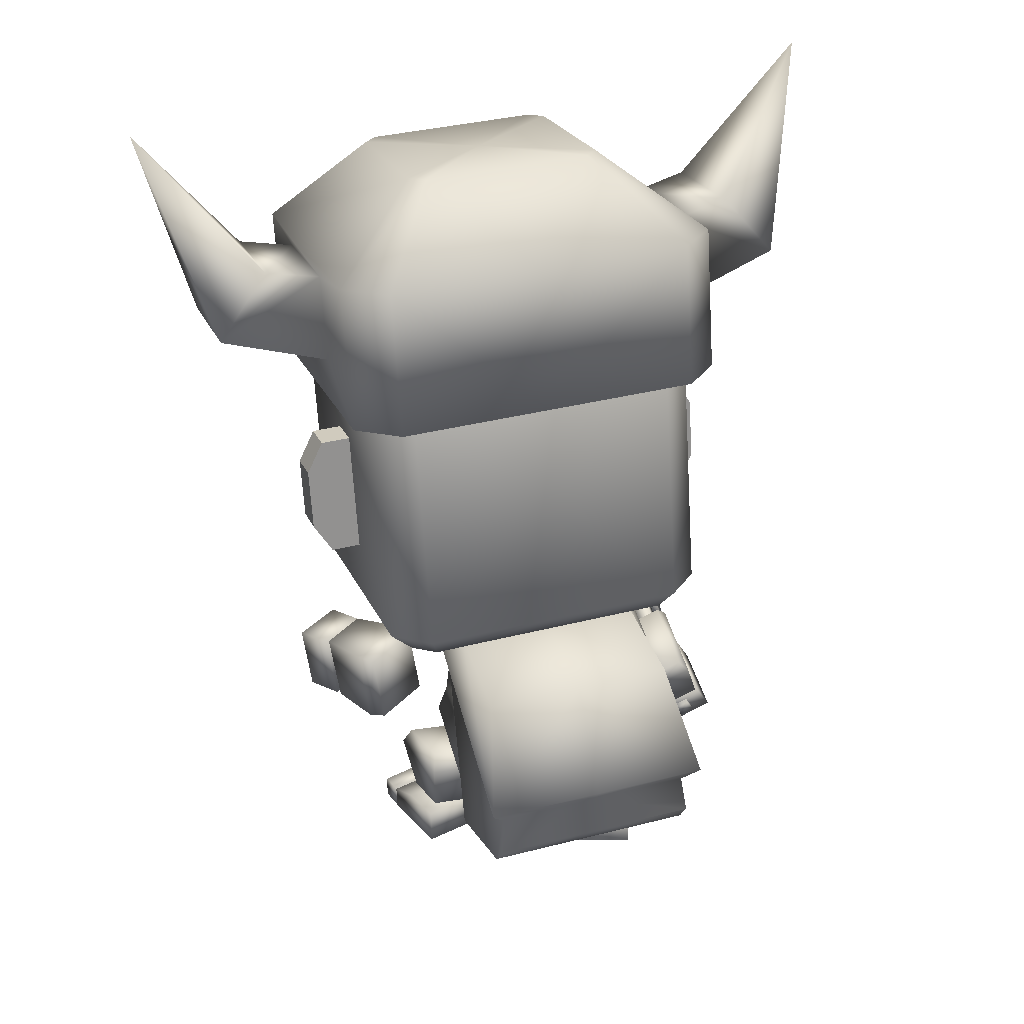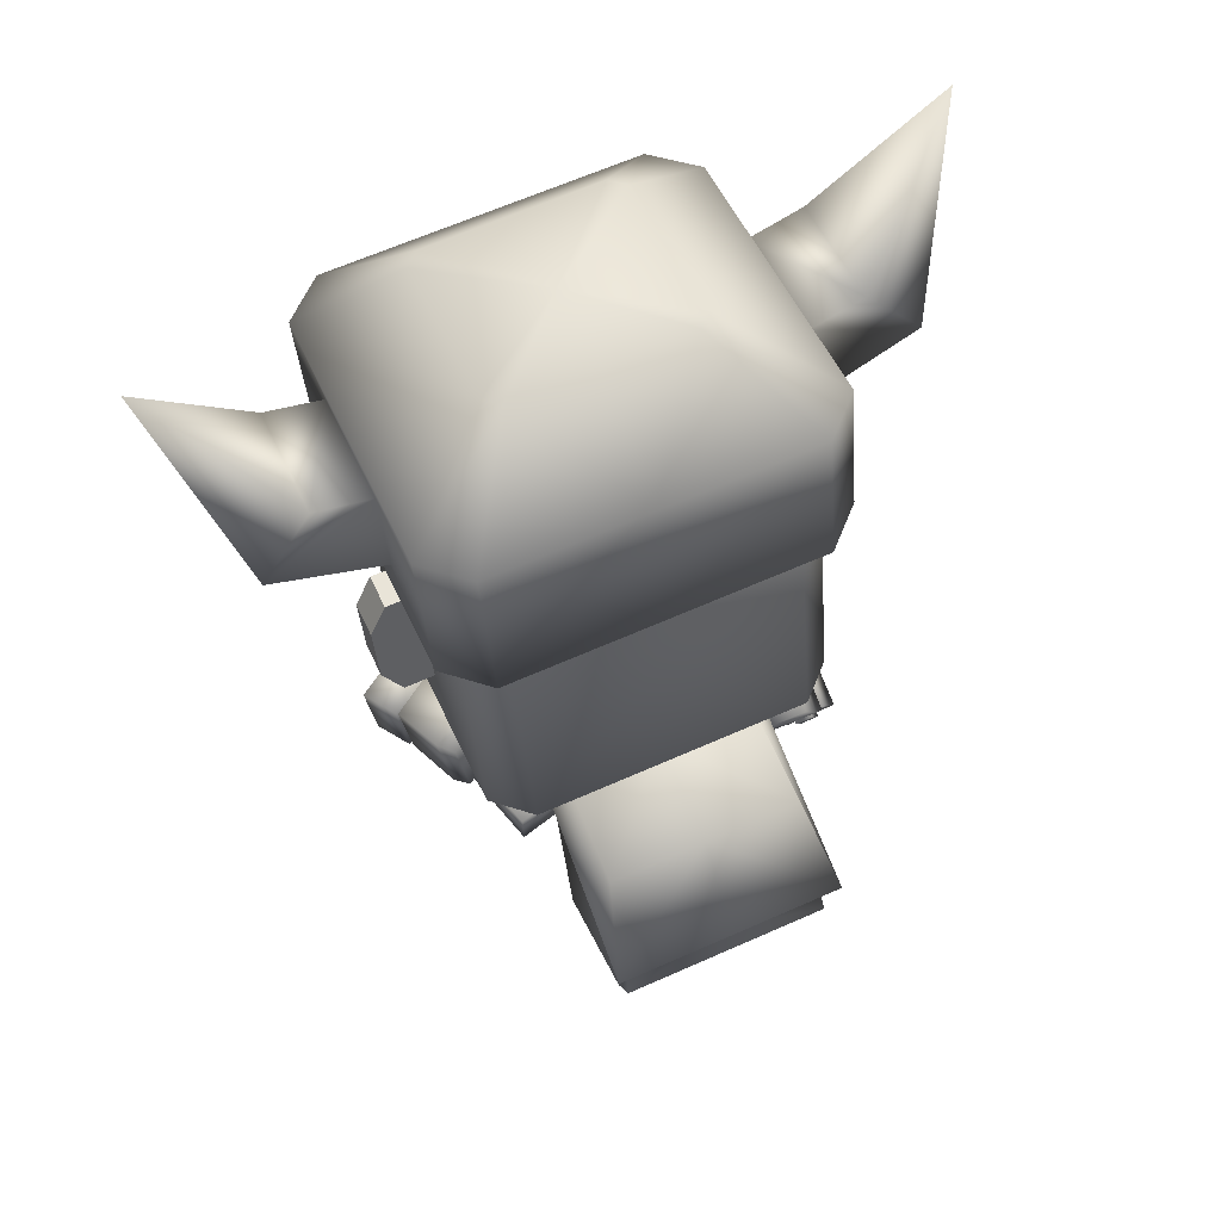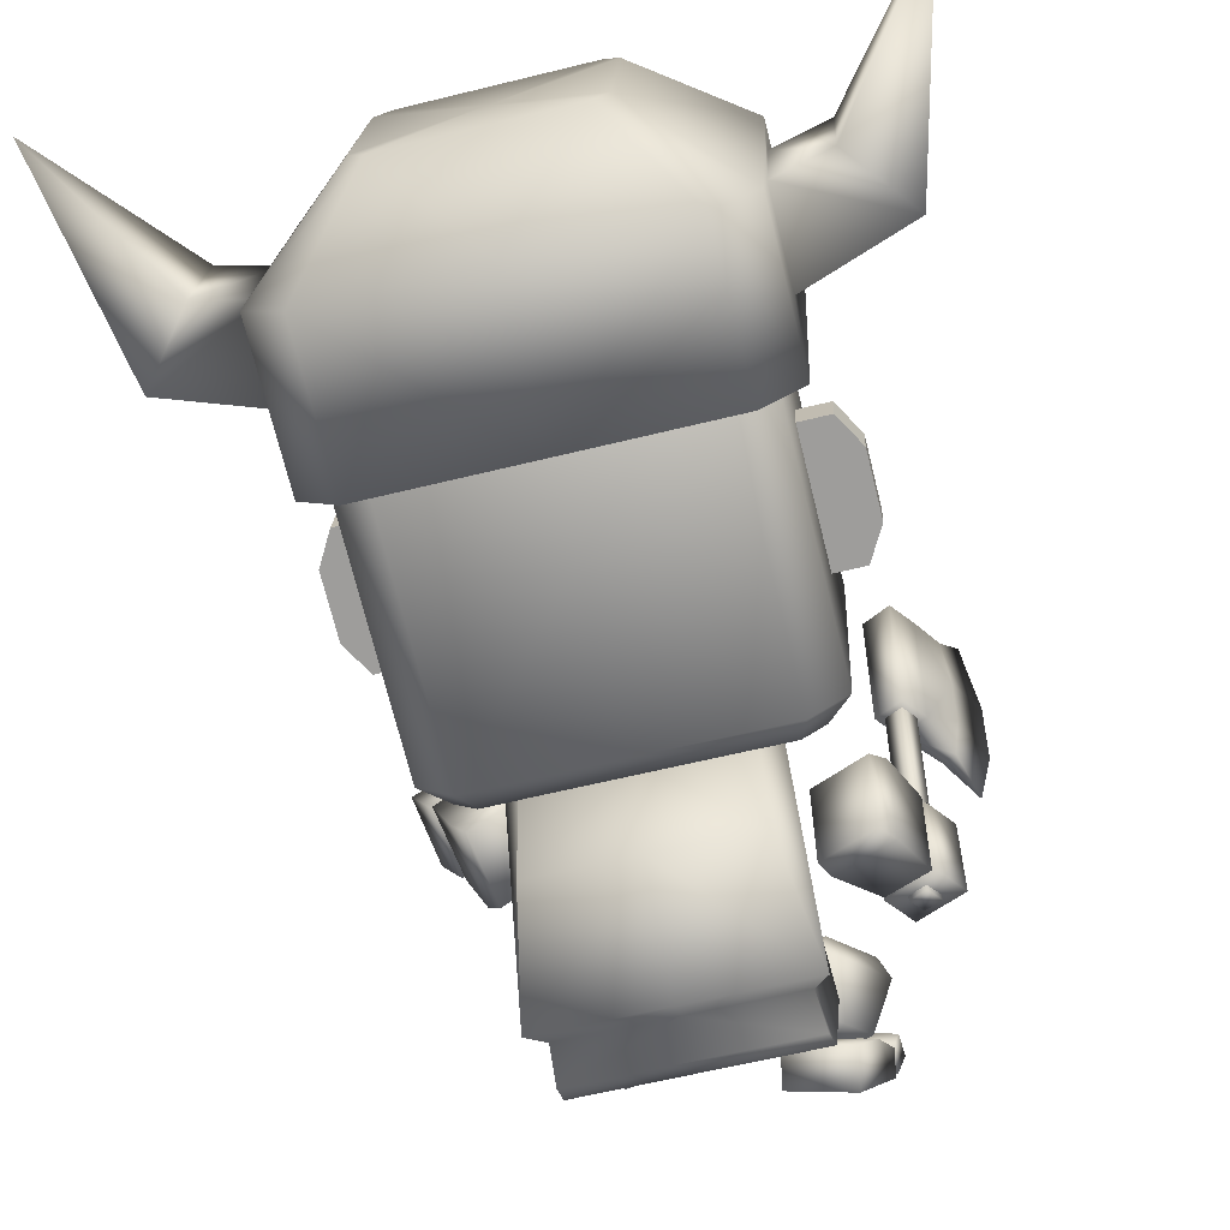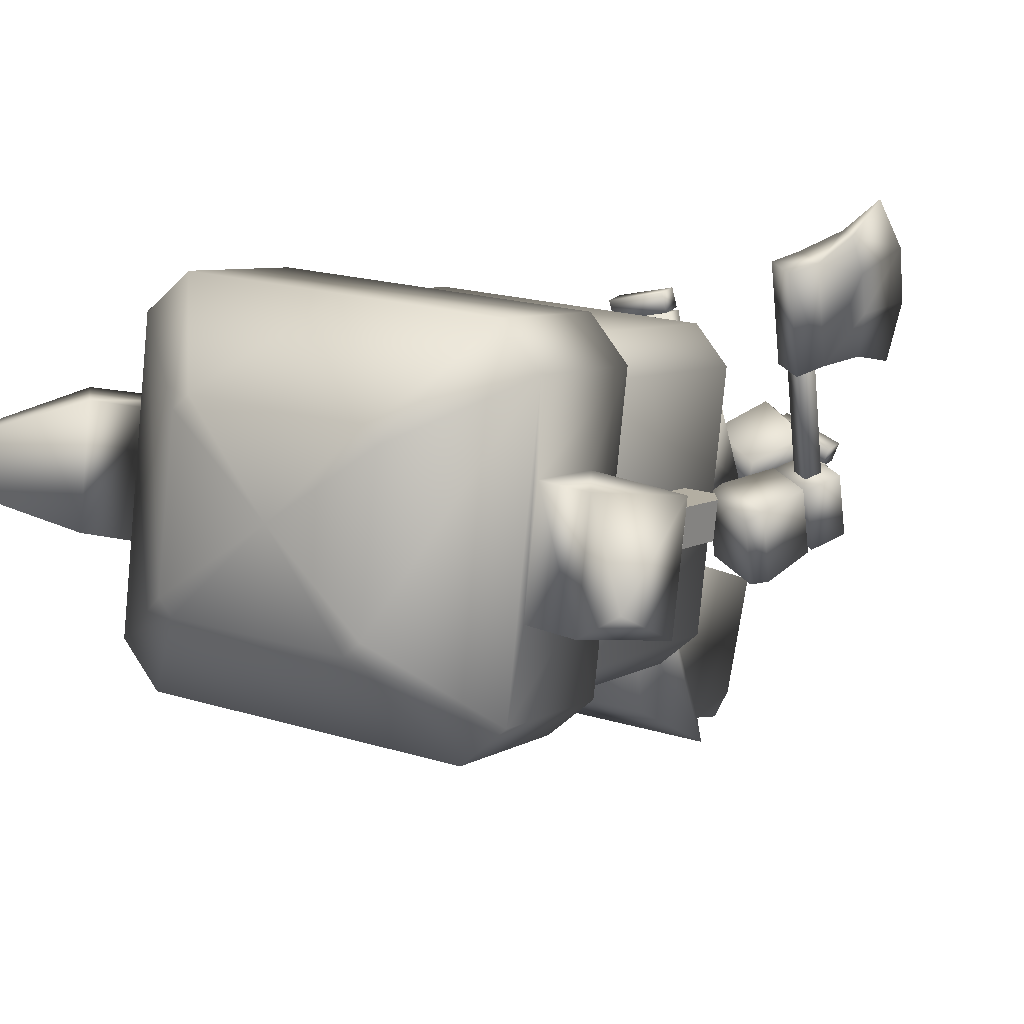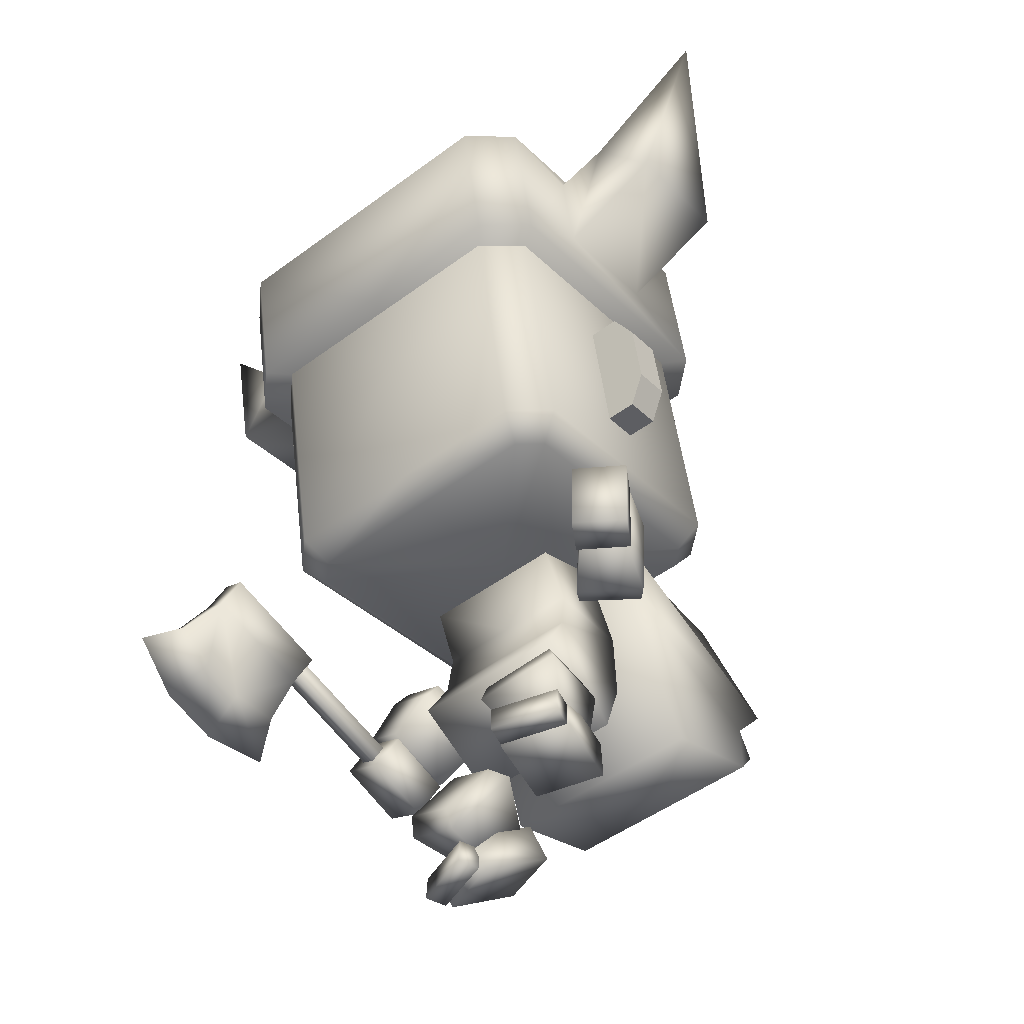
<metadata>
{"format":"obj","ext":"obj","renderer":"f3d","projection":"perspective","resolution":1024,"background":"white","views":[{"elev":34.5,"azim":160.9,"up":"+Y"},{"elev":63.9,"azim":155.8,"up":"+Y"},{"elev":-60.7,"azim":-165.8,"up":"+Z"},{"elev":19.0,"azim":-149.5,"up":"+Z"},{"elev":-49.4,"azim":39.3,"up":"+Y"}]}
</metadata>
<code>
v 0.2114 0.3223 -0.135
v 0.2055 0.4975 -0.1974
v 0.2055 0.579 0.0429
v 0.2114 0.4479 0.1132
v 0.1936 0.9037 -0.1005
v 0 0.9037 -0.1005
v -0 0.8258 0.09735
v 0.1936 0.8258 0.09735
v -0 0.4479 0.1132
v 0 0.3223 -0.135
v -0 0.579 0.0429
v -0 0.6963 0.0311
v 0.198 0.6962 0.02694
v 0.1966 0.7073 -0.2013
v 0 0.4975 -0.1974
v 0 0.7176 -0.1932
v 0.6051 0.7315 0.2692
v 0.5849 0.5425 0.2521
v 0.5283 0.5569 0.1605
v 0.5485 0.7459 0.1776
v 0.4059 0.563 0.237
v 0.4625 0.5487 0.3287
v 0.4827 0.7377 0.3458
v 0.4261 0.752 0.2541
v 0.5437 0.7553 0.1699
v 0.4318 0.7647 0.2407
v 0.4068 0.5622 0.2245
v 0.5187 0.5529 0.1538
v 0.308 0.5718 0.1111
v 0.3353 0.7935 0.1288
v 0.4882 0.7807 0.03418
v 0.2852 0.5872 0.06815
v 0.3101 0.7896 0.08433
v 0.4609 0.559 0.01647
v 0.4263 0.5754 -0.02108
v 0.4513 0.7779 -0.004908
v 0.3513 -0.003462 0.2626
v 0.1778 -0.002192 0.3086
v 0.1624 -0.003801 0.2504
v 0.3359 -0.005071 0.2045
v 0.1624 0.06278 0.2486
v 0.1778 0.06439 0.3067
v 0.3513 0.0631 0.2608
v 0.3359 0.06149 0.2026
v 0.1032 0.007092 0.03546
v 0.1585 -0.006054 0.2438
v 0.1585 0.06162 0.2481
v 0.1342 0.1013 0.1584
v 0.3375 0.06461 0.2008
v 0.3375 -0.00307 0.1965
v 0.2822 0.01008 -0.01183
v 0.3132 0.1043 0.1112
v 0.1032 0.1108 0.042
v 0.2822 0.1138 -0.005286
v 0.1502 0.08888 0.1647
v 0.08768 0.2064 0.2411
v 0.05153 0.2407 0.01773
v 0.1284 0.1098 0.02875
v 0.2607 0.139 0.01202
v 0.2681 0.2885 -0.009525
v 0.2526 0.3302 0.02953
v 0.06199 0.288 0.05369
v 0.08891 0.2623 0.221
v 0.3042 0.2543 0.2138
v 0.2825 0.1181 0.1479
v 0.2796 0.3045 0.1969
v -0.2114 0.3223 -0.135
v -0.2114 0.4479 0.1132
v -0.2055 0.5785 0.04257
v -0.2055 0.4975 -0.1974
v -0.1936 0.9037 -0.1005
v -0.1936 0.8258 0.09735
v -0.1974 0.6966 0.0315
v -0.1992 0.7175 -0.1932
v -0.5993 0.5255 0.00934
v -0.5459 0.6164 -0.01725
v -0.543 0.5612 -0.1999
v -0.5963 0.4703 -0.1733
v -0.4171 0.4939 -0.1775
v -0.4705 0.403 -0.151
v -0.4734 0.4582 0.03171
v -0.4201 0.5491 0.005099
v -0.5407 0.6271 -0.01188
v -0.5342 0.566 -0.207
v -0.4187 0.5052 -0.1829
v -0.4252 0.5663 0.01226
v -0.3248 0.6148 -0.2262
v -0.3319 0.6817 -0.0124
v -0.4896 0.763 -0.04471
v -0.3028 0.6606 -0.2303
v -0.3093 0.7217 -0.03513
v -0.4825 0.696 -0.2585
v -0.4484 0.7374 -0.2607
v -0.4549 0.7985 -0.06558
v -0.3692 -0.000977 -0.08176
v -0.3476 -0.00309 -0.1379
v -0.1801 -0.005716 -0.0732
v -0.2018 -0.003604 -0.01707
v -0.1784 0.06085 -0.07503
v -0.2 0.06296 -0.0189
v -0.3675 0.06556 -0.08359
v -0.3458 0.06345 -0.1397
v -0.1005 0.1103 -0.2638
v -0.156 0.1343 -0.1179
v -0.181 0.05586 -0.05942
v -0.1699 -0.002027 -0.09294
v -0.3537 0.06129 -0.126
v -0.3426 0.003401 -0.1595
v -0.2732 0.1157 -0.3304
v -0.3287 0.1397 -0.1845
v -0.2902 0.2044 -0.279
v -0.1175 0.199 -0.2125
v -0.205 0.07165 -0.1341
v -0.1286 0.1765 -0.1846
v -0.06832 0.2471 -0.06392
v -0.1941 0.07476 0.01893
v -0.2427 0.2437 -0.2177
v -0.2552 0.3568 -0.1182
v -0.2626 0.3512 -0.05972
v -0.0981 0.2544 -0.0119
v -0.1922 0.1253 0.05021
v -0.381 0.1845 -0.03531
v -0.3192 0.1388 -0.1673
v -0.3567 0.222 0.002392
v 0.4008 1.015 -0.2668
v 0.3433 1.026 -0.3233
v 0.37 1.101 -0.3747
v 0.4653 1.083 -0.281
v 0 1.522 -0.2949
v 0.37 1.522 -0.2949
v 0 1.101 -0.3747
v 0 1.944 -0.2152
v 0.37 1.944 -0.2152
v 0.3433 1.995 -0.1398
v 0.4008 1.985 -0.08335
v 0.4653 1.926 -0.1216
v 0.4653 1.377 0.4751
v 0.4653 1.505 -0.2013
v 0.4653 1.798 0.5549
v 0.4008 1.867 0.5406
v 0.3433 1.856 0.5971
v 0.37 1.781 0.6485
v -0 1.359 0.5688
v 0.37 1.359 0.5688
v -0 1.781 0.6485
v 0.4653 0.9555 0.3954
v 0.3433 0.8864 0.4137
v 0.4008 0.8971 0.3572
v 0.37 0.9378 0.489
v -0 0.9378 0.489
v -0.37 1.101 -0.3747
v -0.37 1.522 -0.2949
v -0.3433 1.026 -0.3233
v -0.4008 1.015 -0.2668
v -0.4653 1.083 -0.281
v -0.4653 1.377 0.4751
v -0.4653 1.505 -0.2013
v -0.4653 0.9555 0.3954
v -0.4008 1.985 -0.08335
v -0.3433 1.995 -0.1398
v -0.37 1.944 -0.2152
v -0.4653 1.926 -0.1216
v -0.4653 1.798 0.5549
v -0.3433 1.856 0.5971
v -0.4008 1.867 0.5406
v -0.37 1.781 0.6485
v -0.37 1.359 0.5688
v -0.4008 0.8971 0.3572
v -0.3433 0.8864 0.4137
v -0.37 0.9378 0.489
v -0 0.956 0.04521
v 0 1.026 -0.3233
v -0 0.8864 0.4137
v -0 1.926 0.2286
v -0 1.856 0.5971
v 0 1.995 -0.1398
v 0.5468 1.173 0.1374
v 0.5468 1.192 0.03779
v 0.5959 1.424 0.1846
v 0.5959 1.443 0.08505
v 0.4058 1.508 0.2004
v 0.4058 1.526 0.1008
v 0.5468 1.508 0.2004
v 0.5468 1.526 0.1008
v 0.5959 1.257 0.1531
v 0.5959 1.275 0.05355
v 0.4058 1.173 0.1374
v 0.4058 1.192 0.03779
v -0.4059 1.192 0.03779
v -0.4059 1.173 0.1374
v -0.5959 1.275 0.05355
v -0.5959 1.257 0.1531
v -0.5469 1.526 0.1008
v -0.5469 1.508 0.2004
v -0.4059 1.526 0.1008
v -0.4059 1.508 0.2004
v -0.5959 1.443 0.08505
v -0.5959 1.424 0.1846
v -0.5469 1.192 0.03779
v -0.5469 1.173 0.1374
g Mesh_objheadusOBJexport_Material
f 188 178 177 187
f 178 186 185 177
f 180 184 183 179
f 184 182 181 183
f 186 180 179 185
f 183 177 185 179
f 181 187 177 183
f 184 178 188 182
f 180 186 178 184
f 197 193 199 191
f 193 195 189 199
f 196 194 200 190
f 194 198 192 200
f 191 192 198 197
f 193 194 196 195
f 197 198 194 193
f 199 200 192 191
f 189 190 200 199
f 1 2 3 4
f 5 6 7 8
f 10 1 4 9
f 4 3 11 9
f 8 7 12 13
f 8 13 14 5
f 2 1 10 15
f 14 13 3 2
f 14 16 6 5
f 2 15 16 14
f 13 12 11 3
f 17 18 19 20
f 21 19 18 22
f 23 22 18 17
f 24 21 22 23
f 20 19 21 24
f 23 17 20 24
f 25 26 27 28
f 29 27 26 30
f 31 30 26 25
f 32 29 30 33
f 28 27 29 34
f 35 34 29 32
f 34 31 25 28
f 33 30 31 36
f 36 31 34 35
f 35 32 33 36
f 37 38 39 40
f 41 39 38 42
f 43 42 38 37
f 44 41 42 43
f 40 39 41 44
f 43 37 40 44
f 45 46 47 48
f 49 47 46 50
f 51 50 46 45
f 52 49 50 51
f 48 47 49 52
f 51 45 53 54
f 52 54 53 48
f 45 48 53
f 54 52 51
f 55 56 57 58
f 59 58 57 60
f 61 60 57 62
f 62 57 56 63
f 64 56 55 65
f 65 55 58 59
f 63 56 64 66
f 60 64 65 59
f 66 64 60 61
f 63 66 61 62
f 67 68 69 70
f 71 72 7 6
f 68 67 10 9
f 68 9 11 69
f 72 73 12 7
f 72 71 74 73
f 10 67 70 15
f 74 70 69 73
f 74 71 6 16
f 70 74 16 15
f 73 69 11 12
f 75 76 77 78
f 79 80 78 77
f 81 75 78 80
f 82 81 80 79
f 76 82 79 77
f 81 82 76 75
f 83 84 85 86
f 87 88 86 85
f 89 83 86 88
f 90 91 88 87
f 84 92 87 85
f 93 90 87 92
f 92 84 83 89
f 91 94 89 88
f 94 93 92 89
f 93 94 91 90
f 95 96 97 98
f 99 100 98 97
f 101 95 98 100
f 102 101 100 99
f 96 102 99 97
f 101 102 96 95
f 103 104 105 106
f 107 108 106 105
f 109 103 106 108
f 110 109 108 107
f 104 110 107 105
f 109 111 112 103
f 110 104 112 111
f 103 112 104
f 111 109 110
f 113 114 115 116
f 117 118 115 114
f 119 120 115 118
f 120 121 116 115
f 122 123 113 116
f 123 117 114 113
f 121 124 122 116
f 118 117 123 122
f 124 119 118 122
f 121 120 119 124
f 125 126 127 128
f 129 130 127 131
f 129 132 133 130
f 134 135 136 133
f 137 138 136 139
f 140 141 142 139
f 143 144 142 145
f 138 137 146 128
f 147 148 146 149
f 143 150 149 144
f 129 131 151 152
f 153 154 155 151
f 156 157 155 158
f 159 160 161 162
f 129 152 161 132
f 157 156 163 162
f 164 165 163 166
f 143 145 166 167
f 168 169 170 158
f 143 167 170 150
f 158 155 154 168
f 154 171 168
f 153 171 154
f 131 127 126 172
f 126 171 172
f 125 171 126
f 128 146 148 125
f 148 171 125
f 147 171 148
f 150 170 169 173
f 169 171 173
f 168 171 169
f 162 163 165 159
f 165 174 159
f 164 174 165
f 145 142 141 175
f 141 174 175
f 140 174 141
f 139 136 135 140
f 135 174 140
f 134 174 135
f 132 161 160 176
f 160 174 176
f 159 174 160
f 175 174 164
f 173 171 147
f 164 166 145 175
f 147 149 150 173
f 176 174 134
f 172 171 153
f 153 151 131 172
f 134 133 132 176
f 158 170 167 156
f 166 163 156 167
f 162 161 152 157
f 151 155 157 152
f 149 146 137 144
f 139 142 144 137
f 133 136 138 130
f 128 127 130 138
v 0.2577 0.9279 -0.1417
v 0 0.9279 -0.1418
v 0 0.4098 -0.381
v 0.286 0.4098 -0.381
v 0.315 0.7391 -0.7445
v 0 0.739 -0.7445
v 0 0.9941 -0.5731
v 0.2619 0.9941 -0.573
v 0 1.031 -0.2889
v 0.2554 1.031 -0.2889
v 0.2821 0.5888 -0.7324
v 0 0.5889 -0.7323
v 0 0.6827 -0.7027
v 0.274 0.6828 -0.7027
v 0 0.9936 -0.1848
v 0.3004 0.9936 -0.1848
v 0.286 0.5188 -0.6819
v 0 0.5188 -0.6819
v -0.2577 0.9279 -0.1417
v -0.286 0.4098 -0.381
v -0.315 0.7391 -0.7445
v -0.2619 0.9941 -0.573
v -0.2554 1.031 -0.2889
v -0.2821 0.5888 -0.7324
v -0.274 0.6828 -0.7027
v -0.3004 0.9936 -0.1848
v -0.286 0.5188 -0.6819
g back_Object03_Material__3
f 201 202 203 204
f 205 206 207 208
f 208 207 209 210
f 211 212 213 214
f 214 213 206 205
f 210 209 215 216
f 202 201 216 215
f 217 218 212 211
f 204 203 218 217
f 214 201 204
f 205 208 210 216
f 201 214 205 216
f 214 204 217 211
f 219 220 203 202
f 221 222 207 206
f 222 223 209 207
f 224 225 213 212
f 225 221 206 213
f 223 226 215 209
f 226 219 202 215
f 227 224 212 218
f 220 227 218 203
f 220 219 225
f 221 226 223 222
f 219 226 221 225
f 225 224 227 220
v 0 1.768 -0.3092
v 0 2.163 -0.2345
v 0.42 2.163 -0.2345
v 0.42 1.768 -0.3092
v 0.2316 2.334 0.04805
v 0.2704 2.327 0.08619
v 0.5282 2.143 -0.1282
v 0.5282 1.831 0.04697
v 0.5282 1.748 -0.2029
v 0.5282 2.069 0.09199
v 0.5282 1.998 0.6397
v 0.5282 2.009 0.4075
v 0.2704 2.247 0.5072
v 0.2316 2.24 0.5453
v 0.42 1.977 0.746
v -0 1.583 0.6713
v 0.42 1.583 0.6713
v -0 1.977 0.746
v -0 2.24 0.5453
v -0 2.287 0.2967
v 0 2.334 0.04805
v -0 1.676 0.181
v 0.5282 1.603 0.565
v 0.5282 1.771 0.3625
v 0.6779 2.044 0.4141
v 0.8203 1.87 0.3812
v 0.8203 1.93 0.06562
v 0.6779 2.104 0.09852
v 0.97 2.452 0.3274
v -0.42 1.768 -0.3092
v -0.42 2.163 -0.2345
v -0.2316 2.334 0.04805
v -0.5282 2.143 -0.1282
v -0.2704 2.327 0.08619
v -0.5282 1.831 0.04697
v -0.5282 2.069 0.09199
v -0.5282 1.748 -0.2029
v -0.5282 2.009 0.4075
v -0.5282 1.998 0.6397
v -0.2704 2.247 0.5072
v -0.42 1.977 0.746
v -0.2316 2.24 0.5453
v -0.42 1.583 0.6713
v -0.5282 1.603 0.565
v -0.5282 1.771 0.3625
v -0.6779 2.044 0.4141
v -0.8203 1.87 0.3812
v -0.8203 1.93 0.06562
v -0.6779 2.104 0.09852
v -0.97 2.452 0.3274
g cap_Object01_Material__3
f 228 229 230 231
f 232 233 234 230
f 235 236 234 237
f 237 234 238 239
f 240 241 242 238
f 243 244 242 245
f 245 242 241 246
f 241 247 246
f 240 247 241
f 238 234 233 240
f 233 247 240
f 232 247 233
f 248 247 232
f 232 230 229 248
f 243 249 244
f 250 249 236
f 239 238 250 251
f 238 242 244 250
f 244 249 250
f 230 234 236 231
f 236 249 231
f 251 250 236 235
f 249 228 231
f 252 239 251 253
f 253 251 235 254
f 254 235 237 255
f 255 237 239 252
f 253 256 252
f 254 256 253
f 255 256 254
f 252 256 255
f 228 257 258 229
f 259 258 260 261
f 262 263 260 264
f 263 265 266 260
f 267 266 268 269
f 243 245 268 270
f 245 246 269 268
f 269 246 247
f 267 269 247
f 266 267 261 260
f 261 267 247
f 259 261 247
f 248 259 247
f 259 248 229 258
f 243 270 249
f 271 264 249
f 265 272 271 266
f 266 271 270 268
f 270 271 249
f 258 257 264 260
f 264 257 249
f 272 262 264 271
f 257 228 249
f 273 274 272 265
f 274 275 262 272
f 275 276 263 262
f 276 273 265 263
f 274 273 277
f 275 274 277
f 276 275 277
f 273 276 277
v -0.4947 0.7068 0.5719
v -0.5384 0.7327 0.5631
v -0.5657 0.6904 0.5742
v -0.522 0.6645 0.5831
v -0.4965 0.4467 -0.1791
v -0.5402 0.4726 -0.188
v -0.5129 0.5148 -0.1991
v -0.4692 0.489 -0.1903
v -0.4731 0.7251 0.6167
v -0.5453 0.7679 0.6021
v -0.5904 0.6981 0.6206
v -0.5182 0.6553 0.6352
v -0.6006 0.5748 0.6829
v -0.6367 0.5962 0.6756
v -0.6464 0.5427 0.5671
v -0.5806 0.6148 0.3293
v -0.5355 0.6846 0.3108
v -0.4633 0.6419 0.3254
v -0.5084 0.5721 0.3439
v -0.6065 0.4888 0.4604
v -0.6103 0.5214 0.5744
v -0.6426 0.5102 0.4531
v -0.6253 0.4984 0.3336
v -0.5892 0.4771 0.3409
v -0.6952 0.3832 0.4659
v -0.6595 0.3865 0.2992
v -0.6749 0.5186 0.7616
v -0.7003 0.4272 0.62
g axe_Object02_Material__3
f 278 279 280 281
f 282 281 280 283
f 283 280 279 284
f 278 285 284 279
f 285 278 281 282
f 282 283 284 285
f 286 287 288 289
f 290 289 288 291
f 288 292 291
f 293 288 287 294
f 294 287 286 295
f 295 286 289 296
f 297 296 289 298
f 292 288 293 299
f 296 293 294 295
f 300 293 296 301
f 296 297 301
f 297 302 303 301
f 303 300 301
f 304 290 291
f 298 290 304 305
f 300 299 293
f 305 304 291 292
f 290 298 289
f 300 303 302 299
f 298 305 302 297
f 299 302 305 292

</code>
